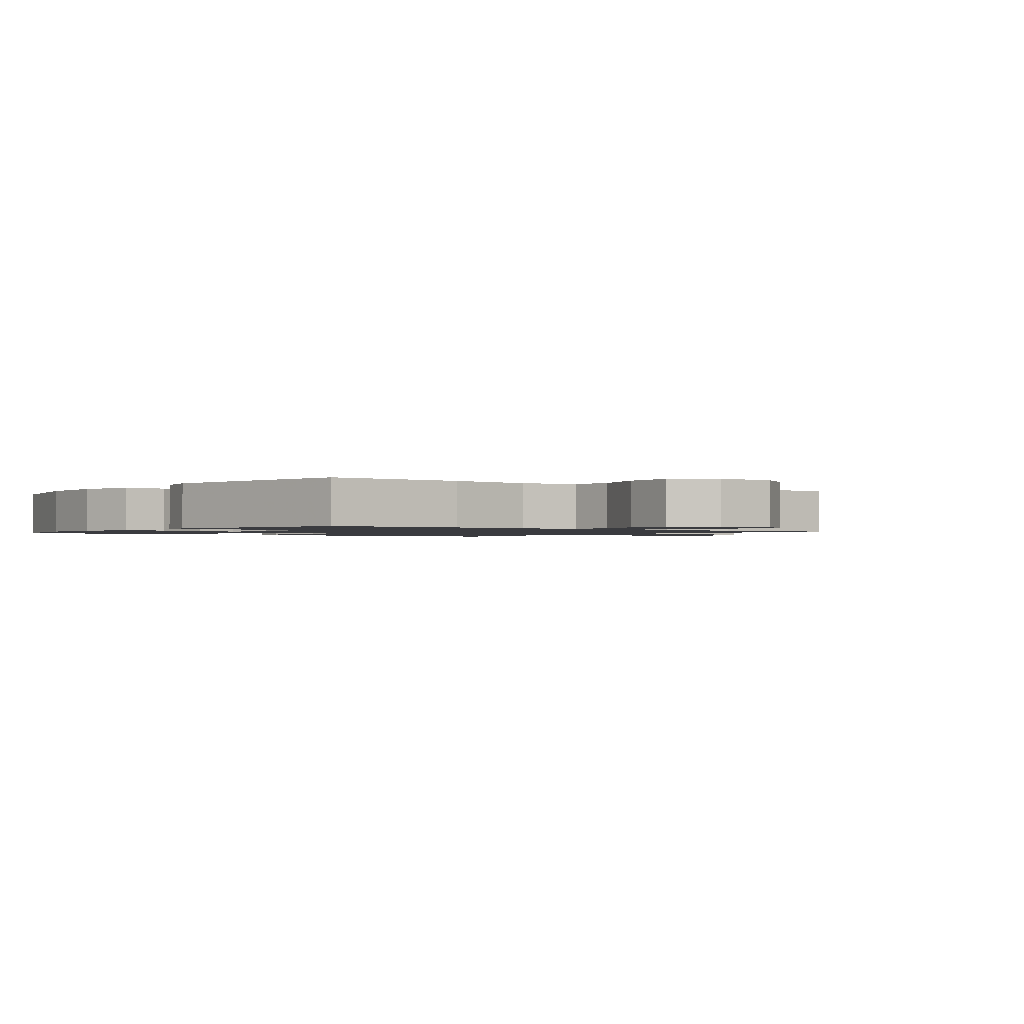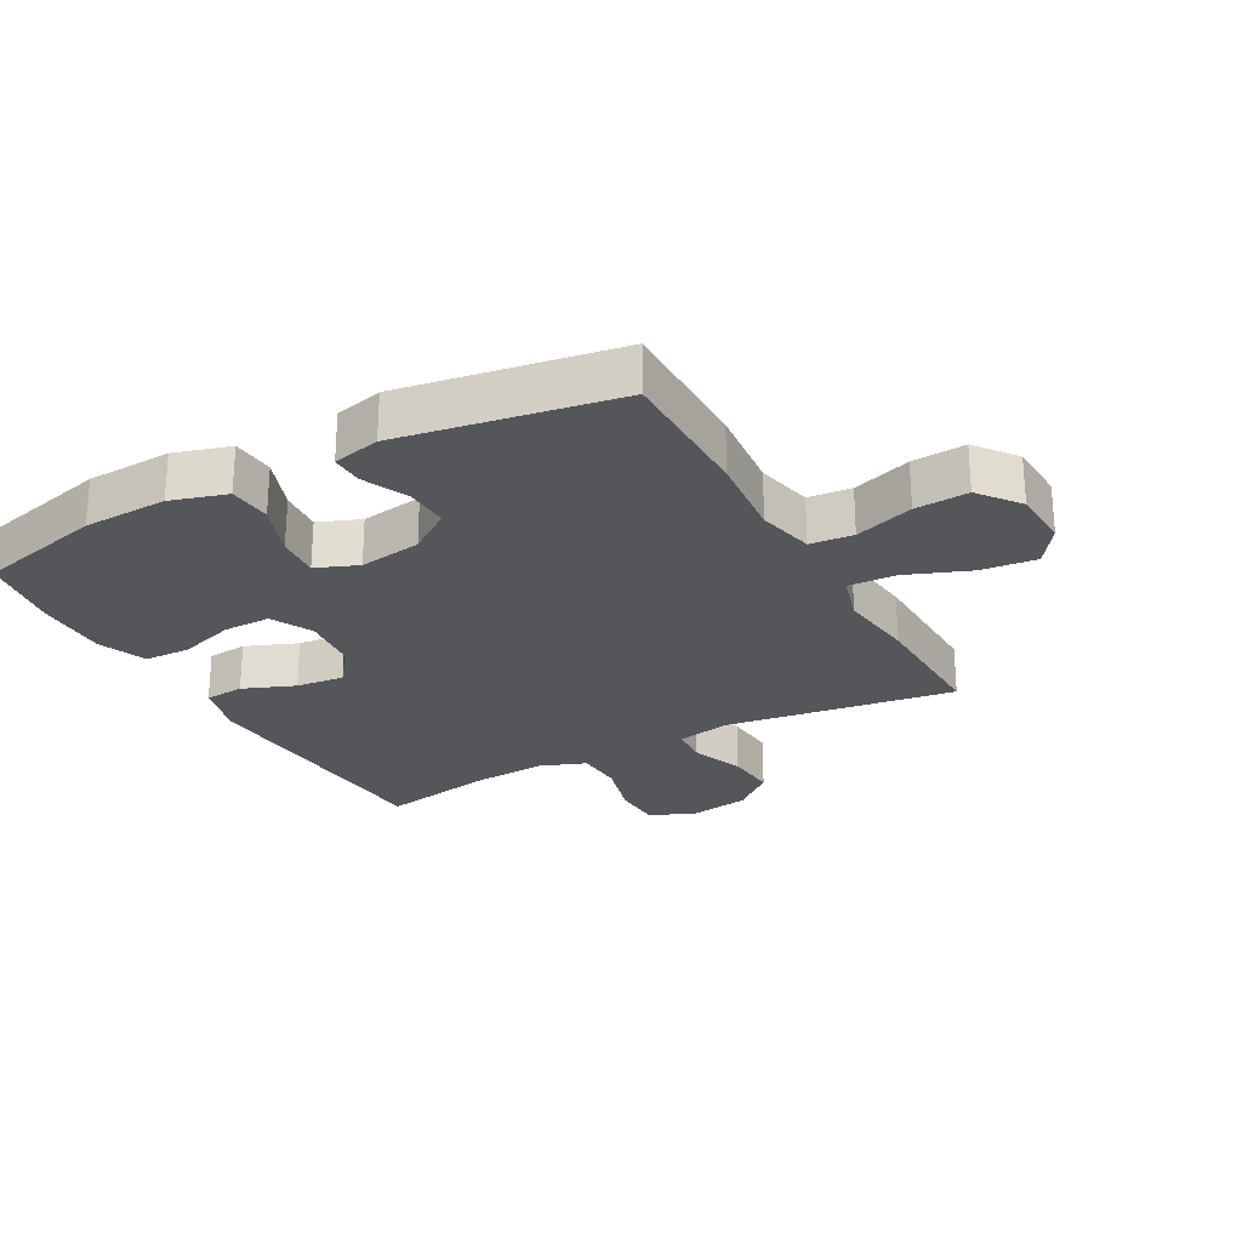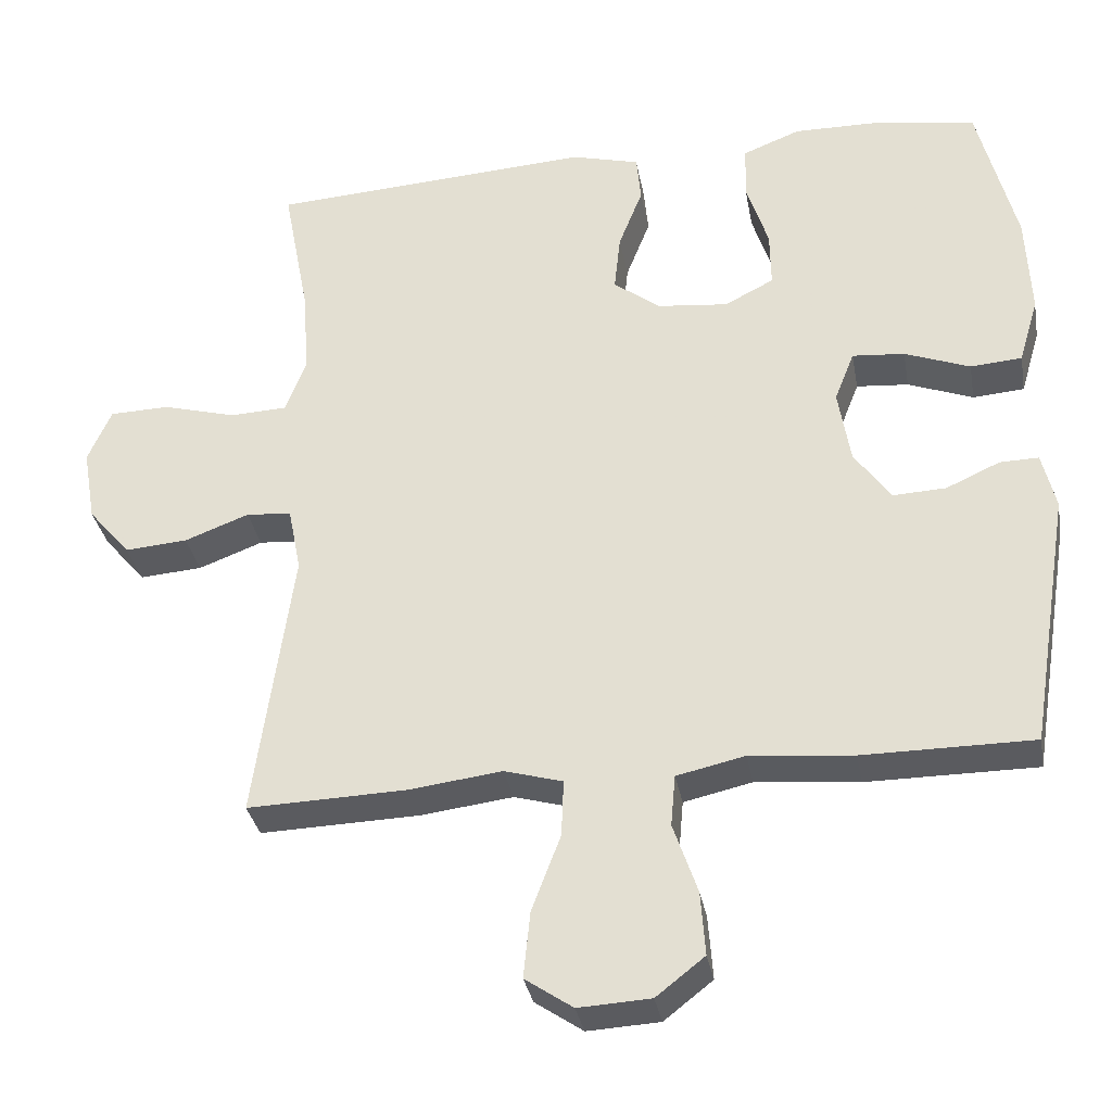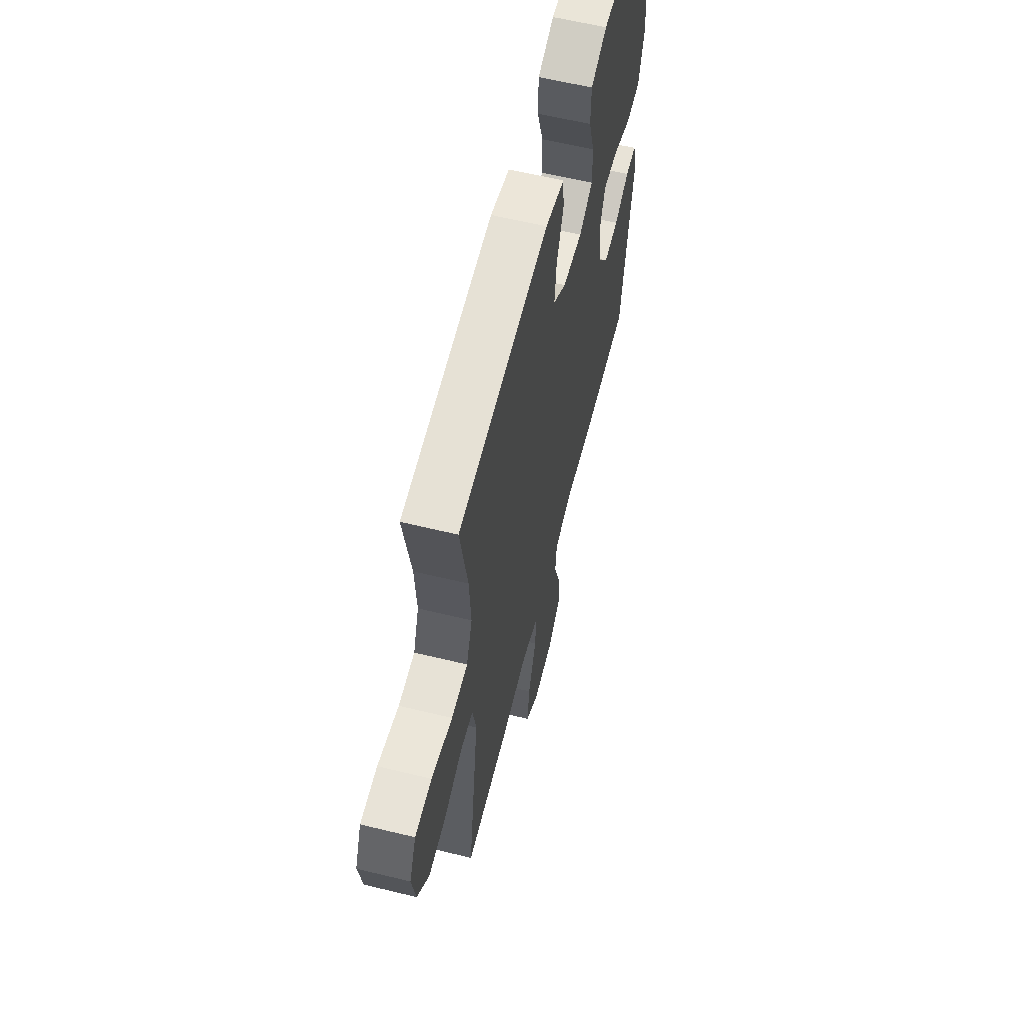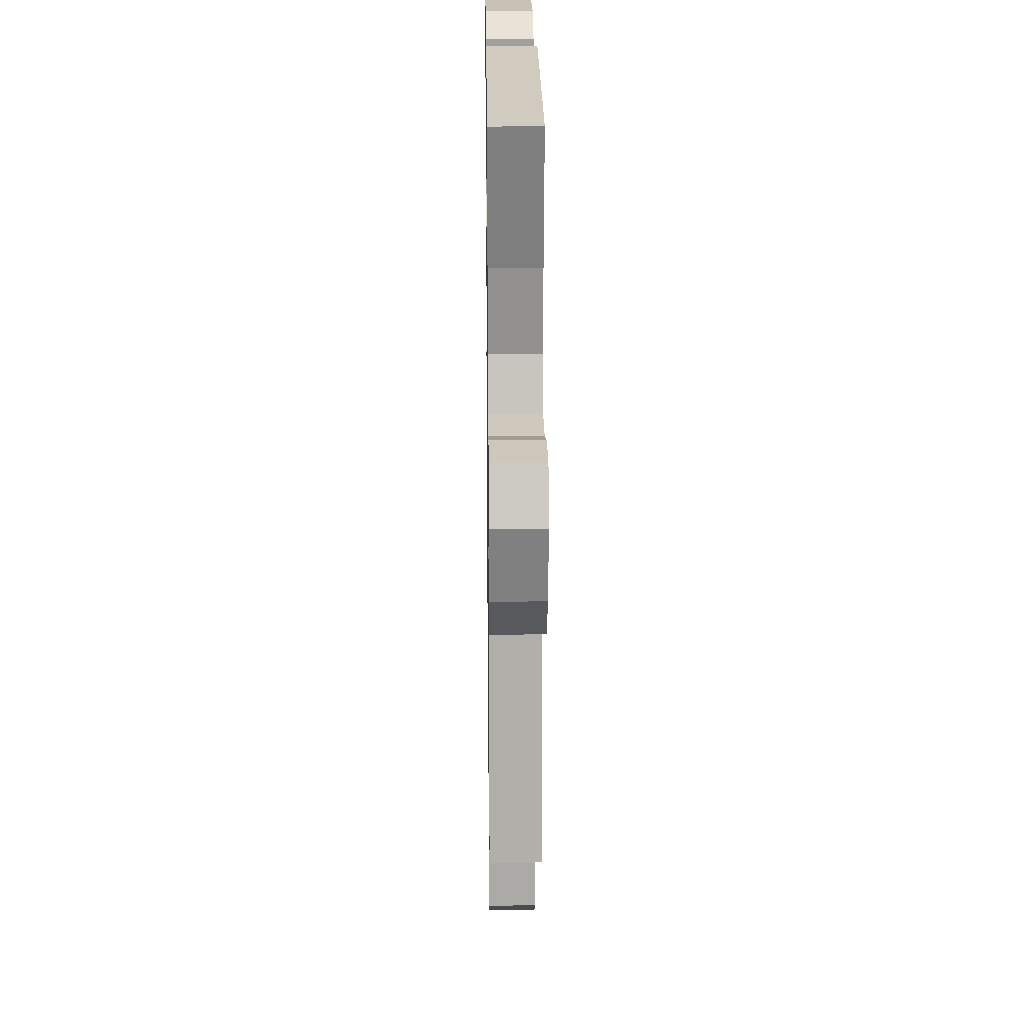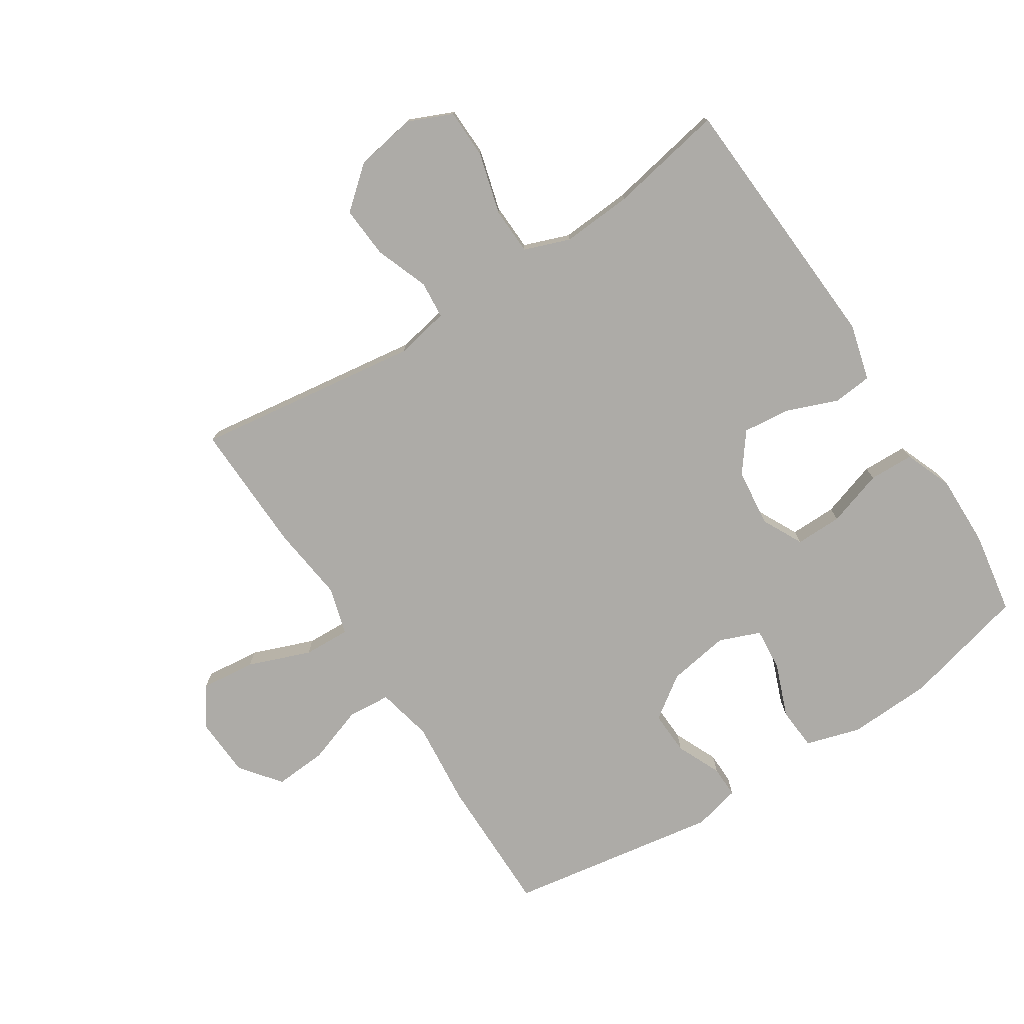
<metadata>
{"format":"obj","ext":"obj","renderer":"f3d","projection":"perspective","resolution":1024,"background":"white","views":[{"elev":-1.3,"azim":142.3,"up":"+Y"},{"elev":-25.3,"azim":118.6,"up":"+Y"},{"elev":-33.2,"azim":10.2,"up":"+Z"},{"elev":60.6,"azim":-76.0,"up":"+Z"},{"elev":20.0,"azim":-90.7,"up":"+Z"},{"elev":-76.4,"azim":-57.2,"up":"+Y"}]}
</metadata>
<code>
v -0.5 0.07 -0.5
v -0.45 0.07 -0.138
v -0.467 0.07 -0.052
v -0.527 0.07 -0.047
v -0.612 0.07 -0.079
v -0.695 0.07 -0.085
v -0.751 0.07 -0.019
v -0.768 0.07 0.079
v -0.737 0.07 0.15
v -0.658 0.07 0.152
v -0.56 0.07 0.125
v -0.484 0.07 0.128
v -0.457 0.07 0.201
v -0.465 0.07 0.315
v -0.5 0.07 0.5
v -0.072 0.07 0.526
v 0.018 0.07 0.502
v 0.024 0.07 0.439
v -0.008 0.07 0.357
v -0.016 0.07 0.281
v 0.046 0.07 0.234
v 0.139 0.07 0.224
v 0.204 0.07 0.257
v 0.203 0.07 0.332
v 0.174 0.07 0.422
v 0.176 0.07 0.494
v 0.252 0.07 0.524
v 0.368 0.07 0.522
v 0.5 0.07 0.5
v 0.55 0.07 0.3
v 0.556 0.07 0.166
v 0.53 0.07 0.078
v 0.462 0.07 0.073
v 0.376 0.07 0.106
v 0.307 0.07 0.112
v 0.281 0.07 0.046
v 0.297 0.07 -0.053
v 0.345 0.07 -0.121
v 0.415 0.07 -0.118
v 0.486 0.07 -0.086
v 0.537 0.07 -0.085
v 0.555 0.07 -0.16
v 0.5 0.07 -0.5
v 0.276 0.07 -0.5
v 0.14 0.07 -0.487
v 0.05 0.07 -0.507
v 0.044 0.07 -0.575
v 0.076 0.07 -0.668
v 0.082 0.07 -0.752
v 0.018 0.07 -0.802
v -0.077 0.07 -0.807
v -0.14 0.07 -0.764
v -0.131 0.07 -0.676
v -0.093 0.07 -0.576
v -0.09 0.07 -0.501
v -0.167 0.07 -0.479
v -0.29 0.07 -0.494
v -0.5 0 -0.5
v -0.45 0 -0.138
v -0.467 0 -0.052
v -0.527 0 -0.047
v -0.612 0 -0.079
v -0.695 0 -0.085
v -0.751 0 -0.019
v -0.768 0 0.079
v -0.737 0 0.15
v -0.658 0 0.152
v -0.56 0 0.125
v -0.484 0 0.128
v -0.457 0 0.201
v -0.465 0 0.315
v -0.5 0 0.5
v -0.072 0 0.526
v 0.018 0 0.502
v 0.024 0 0.439
v -0.008 0 0.357
v -0.016 0 0.281
v 0.046 0 0.234
v 0.139 0 0.224
v 0.204 0 0.257
v 0.203 0 0.332
v 0.174 0 0.422
v 0.176 0 0.494
v 0.252 0 0.524
v 0.368 0 0.522
v 0.5 0 0.5
v 0.55 0 0.3
v 0.556 0 0.166
v 0.53 0 0.078
v 0.462 0 0.073
v 0.376 0 0.106
v 0.307 0 0.112
v 0.281 0 0.046
v 0.297 0 -0.053
v 0.345 0 -0.121
v 0.415 0 -0.118
v 0.486 0 -0.086
v 0.537 0 -0.085
v 0.555 0 -0.16
v 0.5 0 -0.5
v 0.276 0 -0.5
v 0.14 0 -0.487
v 0.05 0 -0.507
v 0.044 0 -0.575
v 0.076 0 -0.668
v 0.082 0 -0.752
v 0.018 0 -0.802
v -0.077 0 -0.807
v -0.14 0 -0.764
v -0.131 0 -0.676
v -0.093 0 -0.576
v -0.09 0 -0.501
v -0.167 0 -0.479
v -0.29 0 -0.494
f 56 57 1 2
f 55 56 2 3
f 51 52 53 54
f 51 54 55
f 50 51 55
f 47 48 49 50
f 46 47 50 55
f 45 46 55 3
f 43 44 45 3
f 39 40 41 42
f 38 39 42 43
f 37 38 43 3
f 31 32 33 34
f 31 34 35
f 30 31 35
f 29 30 35
f 28 29 35
f 27 28 35 36
f 24 25 26 27
f 23 24 27 36
f 16 17 18 19
f 14 15 16 19
f 13 14 19 20
f 12 13 20 21
f 8 9 10 11
f 8 11 12
f 7 8 12
f 4 5 6 7
f 22 23 36 37
f 12 21 22 37
f 7 12 37
f 3 4 7 37
f 59 58 114 113
f 60 59 113 112
f 111 110 109 108
f 112 111 108
f 112 108 107
f 107 106 105 104
f 112 107 104 103
f 60 112 103 102
f 60 102 101 100
f 99 98 97 96
f 100 99 96 95
f 60 100 95 94
f 91 90 89 88
f 92 91 88
f 92 88 87
f 92 87 86
f 92 86 85
f 93 92 85 84
f 84 83 82 81
f 93 84 81 80
f 76 75 74 73
f 76 73 72 71
f 77 76 71 70
f 78 77 70 69
f 68 67 66 65
f 69 68 65
f 69 65 64
f 64 63 62 61
f 94 93 80 79
f 94 79 78 69
f 94 69 64
f 94 64 61 60
f 1 58 59 2
f 2 59 60 3
f 3 60 61 4
f 4 61 62 5
f 5 62 63 6
f 6 63 64 7
f 7 64 65 8
f 8 65 66 9
f 9 66 67 10
f 10 67 68 11
f 11 68 69 12
f 12 69 70 13
f 13 70 71 14
f 14 71 72 15
f 15 72 73 16
f 16 73 74 17
f 17 74 75 18
f 18 75 76 19
f 19 76 77 20
f 20 77 78 21
f 21 78 79 22
f 22 79 80 23
f 23 80 81 24
f 24 81 82 25
f 25 82 83 26
f 26 83 84 27
f 27 84 85 28
f 28 85 86 29
f 29 86 87 30
f 30 87 88 31
f 31 88 89 32
f 32 89 90 33
f 33 90 91 34
f 34 91 92 35
f 35 92 93 36
f 36 93 94 37
f 37 94 95 38
f 38 95 96 39
f 39 96 97 40
f 40 97 98 41
f 41 98 99 42
f 42 99 100 43
f 43 100 101 44
f 44 101 102 45
f 45 102 103 46
f 46 103 104 47
f 47 104 105 48
f 48 105 106 49
f 49 106 107 50
f 50 107 108 51
f 51 108 109 52
f 52 109 110 53
f 53 110 111 54
f 54 111 112 55
f 55 112 113 56
f 56 113 114 57
f 57 114 58 1

</code>
